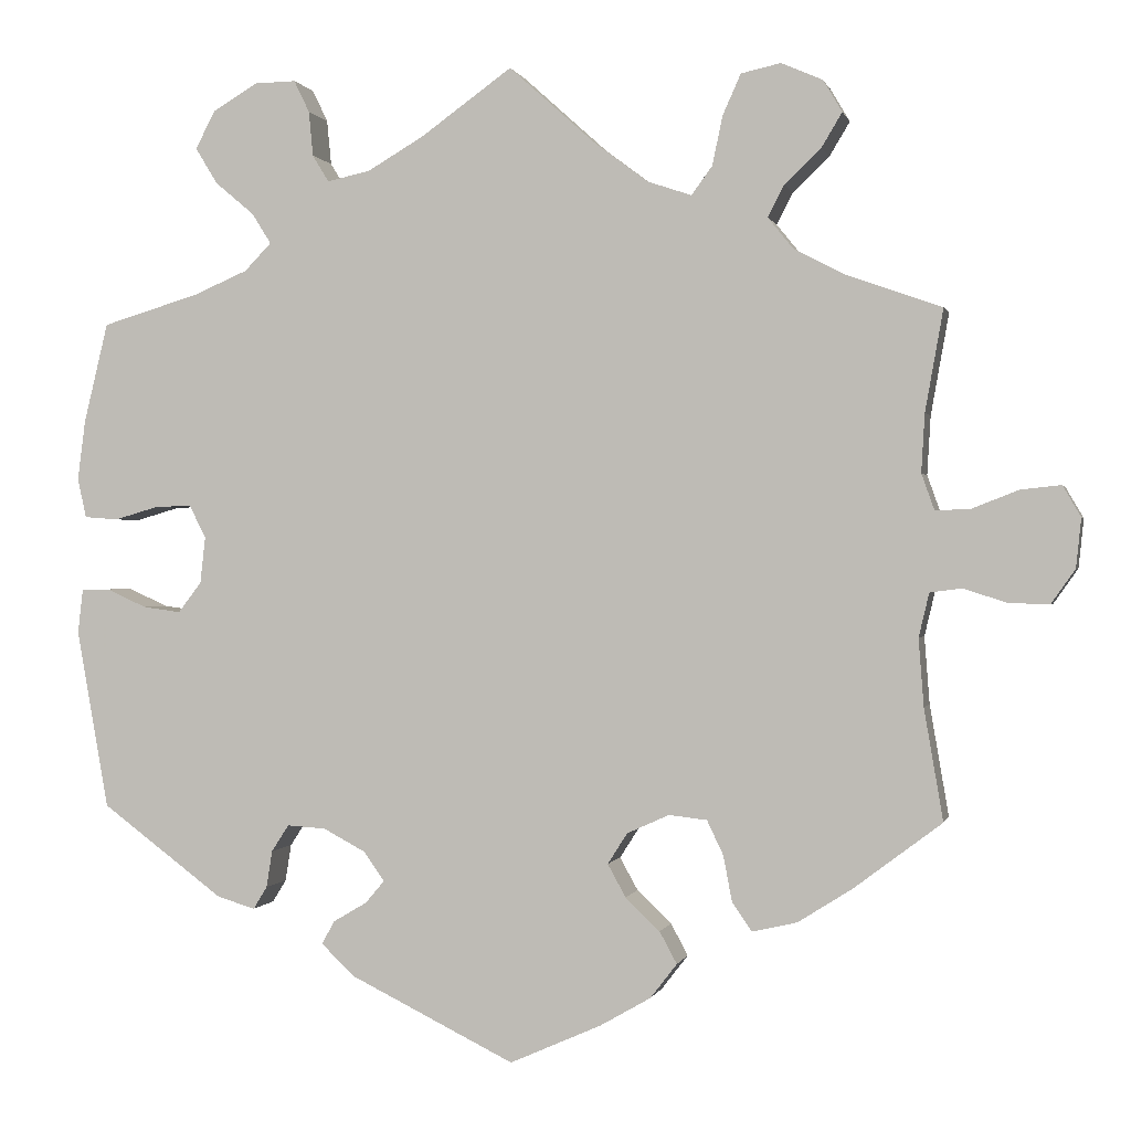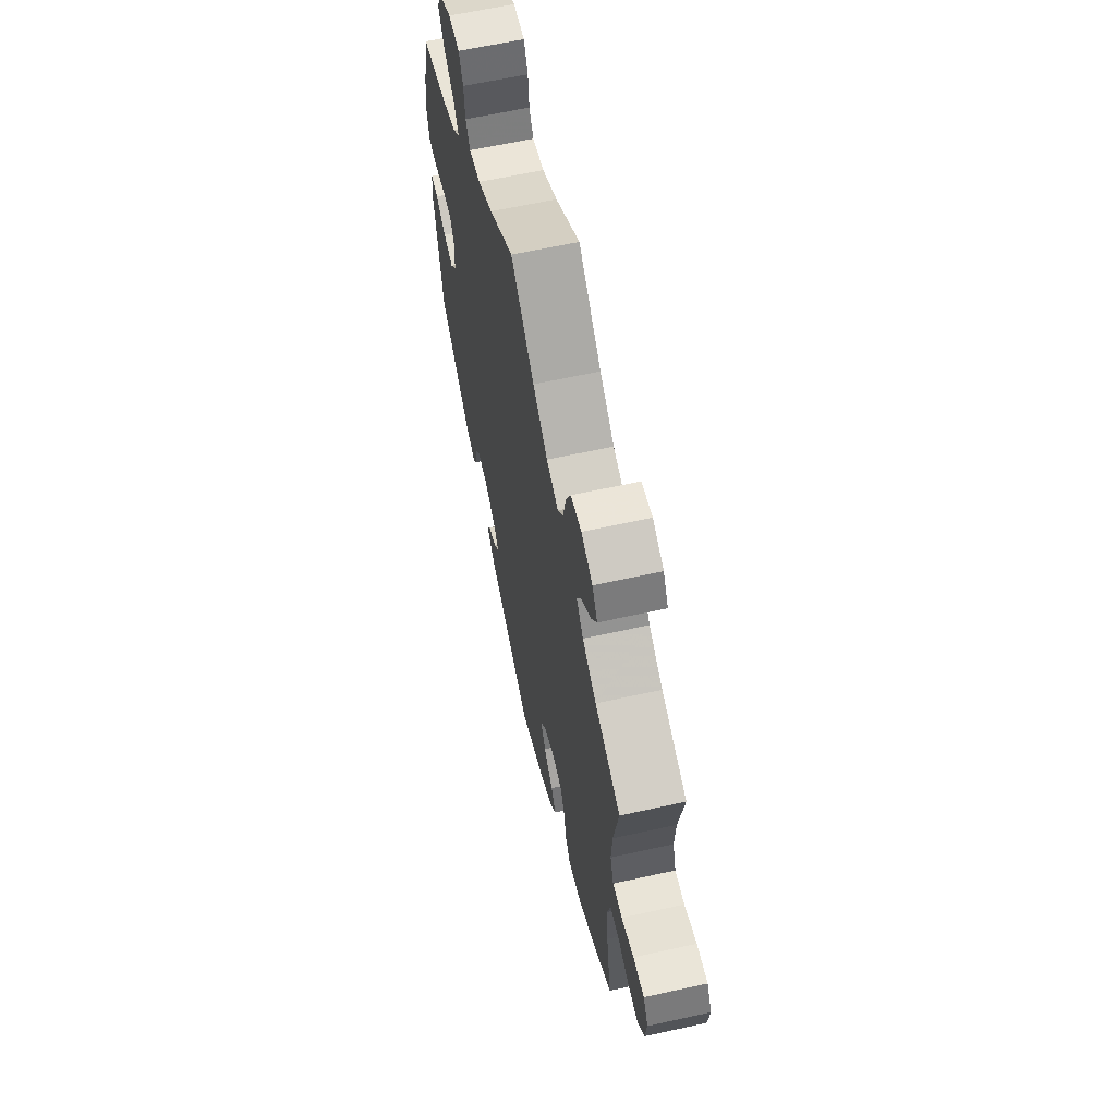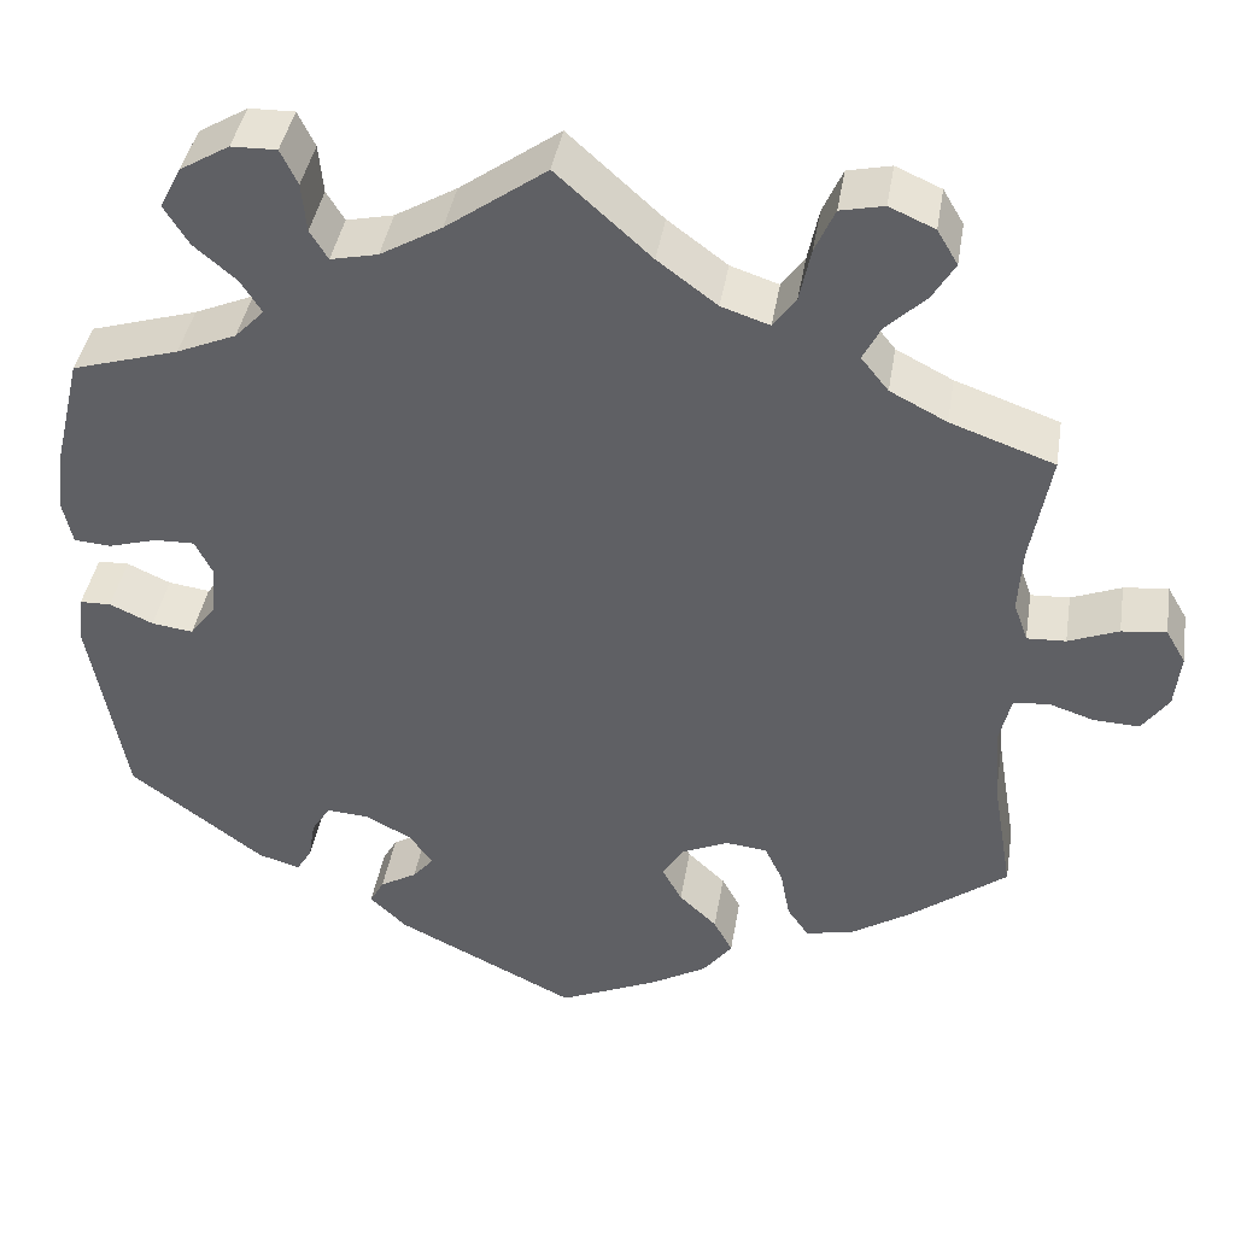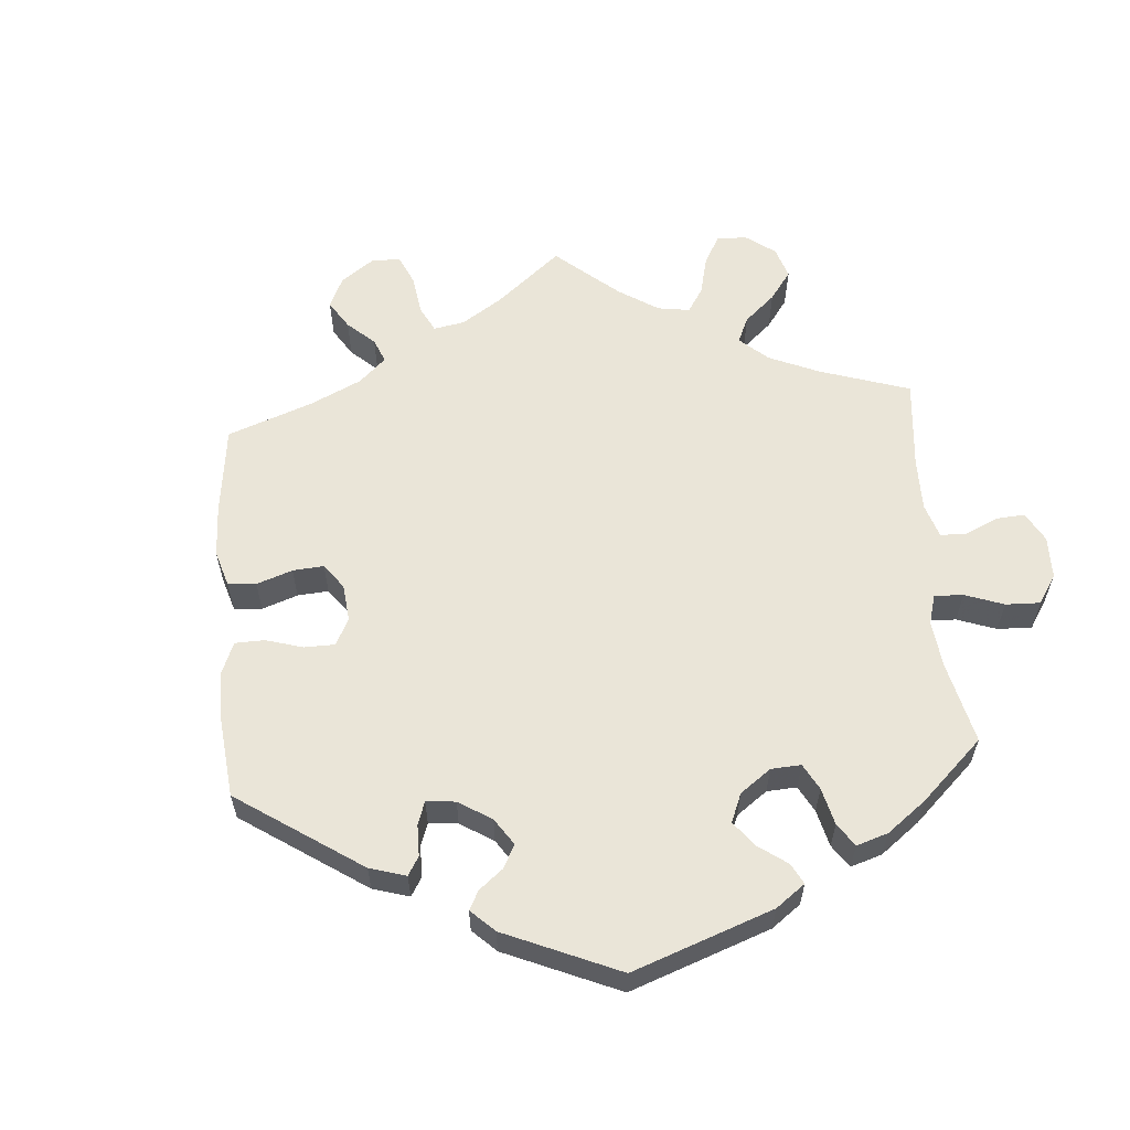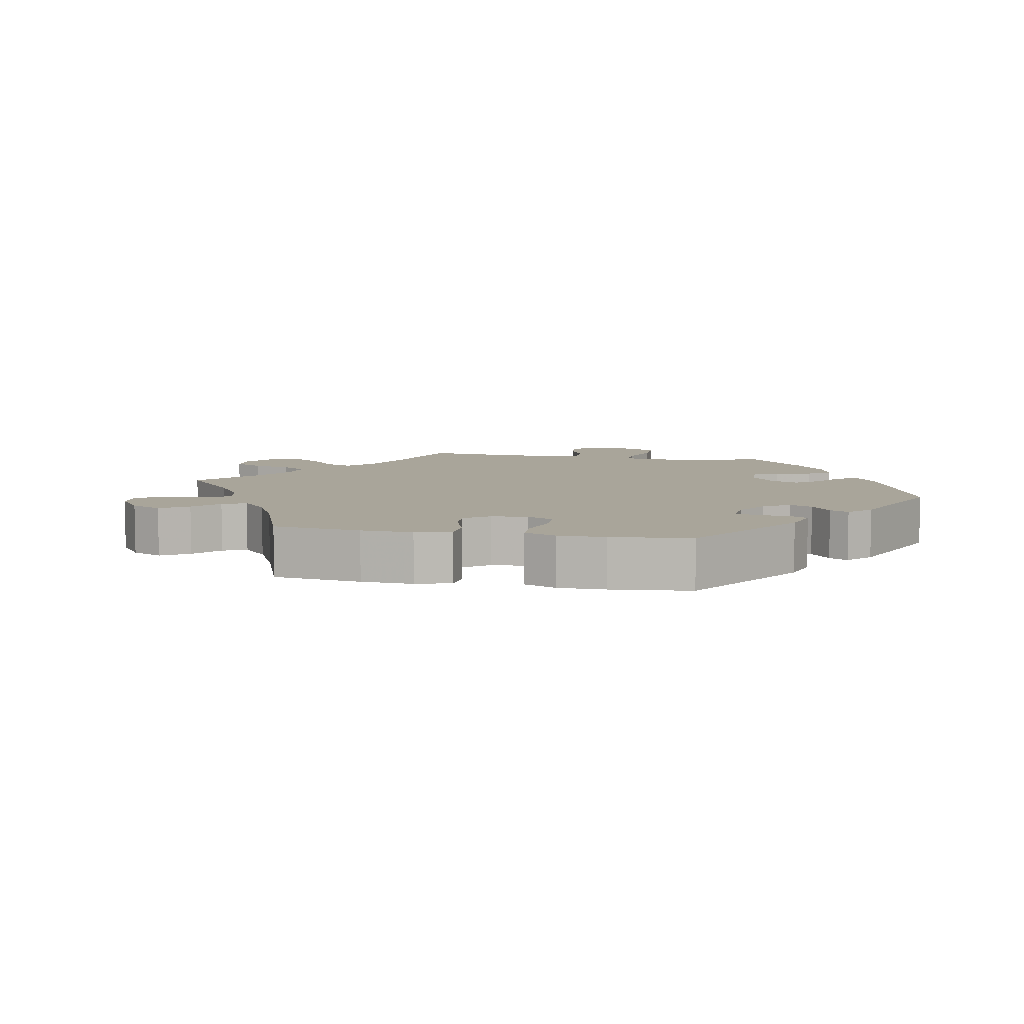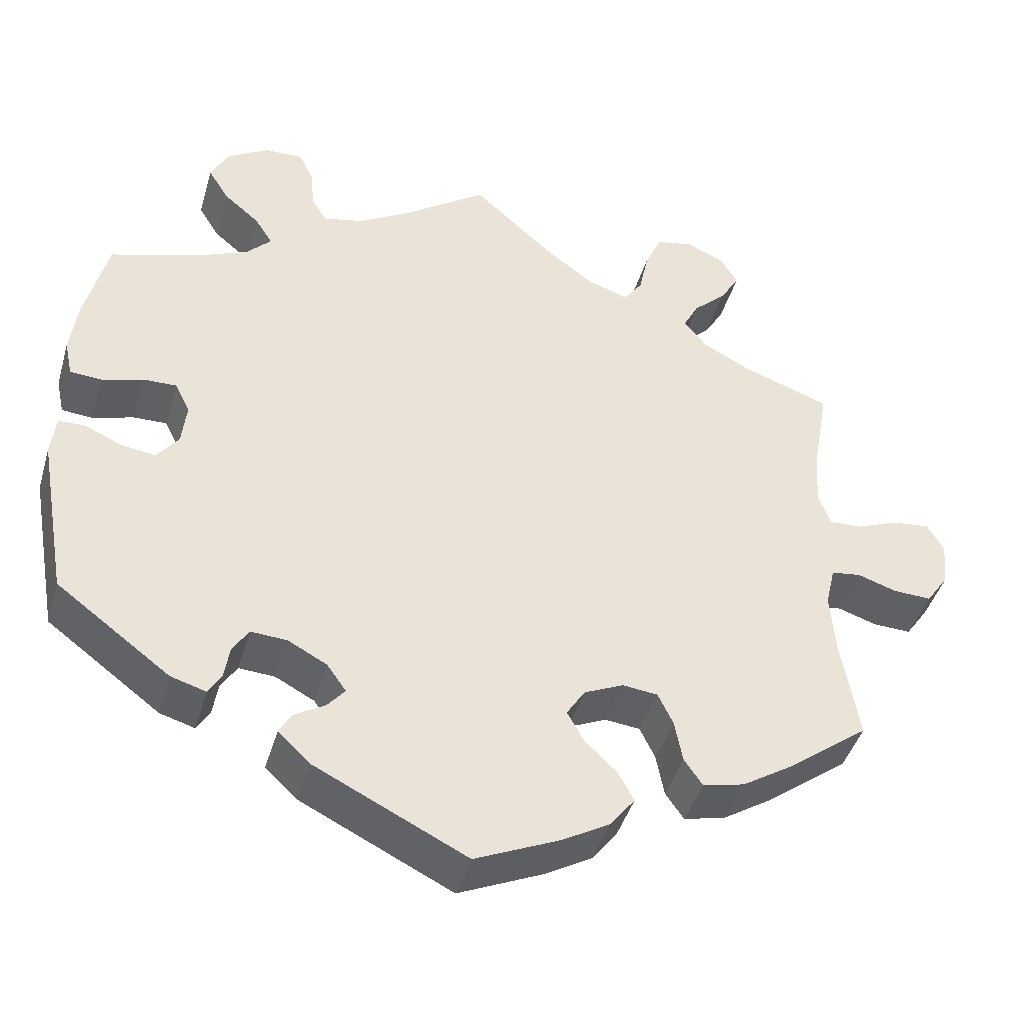
<metadata>
{"format":"obj","ext":"obj","renderer":"f3d","projection":"perspective","resolution":1024,"background":"white","views":[{"elev":0.2,"azim":12.9,"up":"+Z"},{"elev":63.2,"azim":77.4,"up":"+Z"},{"elev":40.9,"azim":9.3,"up":"+Z"},{"elev":59.2,"azim":-124.7,"up":"+Y"},{"elev":7.5,"azim":161.1,"up":"+Y"},{"elev":-43.1,"azim":-16.0,"up":"+Z"}]}
</metadata>
<code>
v 0.399 0.07 -0.365
v 0.336 0.07 -0.405
v 0.284 0.07 -0.417
v 0.261 0.07 -0.384
v 0.251 0.07 -0.331
v 0.232 0.07 -0.291
v 0.188 0.07 -0.286
v 0.139 0.07 -0.308
v 0.116 0.07 -0.344
v 0.137 0.07 -0.382
v 0.177 0.07 -0.42
v 0.197 0.07 -0.457
v 0.166 0.07 -0.497
v 0.107 0.07 -0.531
v 0.001 0.07 -0.578
v -0.19 0.07 -0.484
v -0.229 0.07 -0.447
v -0.214 0.07 -0.42
v -0.175 0.07 -0.397
v -0.153 0.07 -0.371
v -0.177 0.07 -0.337
v -0.226 0.07 -0.311
v -0.271 0.07 -0.308
v -0.291 0.07 -0.339
v -0.298 0.07 -0.382
v -0.314 0.07 -0.408
v -0.358 0.07 -0.395
v -0.5 0.07 -0.289
v -0.537 0.07 -0.081
v -0.531 0.07 -0.03
v -0.498 0.07 -0.029
v -0.452 0.07 -0.05
v -0.408 0.07 -0.056
v -0.381 0.07 -0.021
v -0.375 0.07 0.033
v -0.394 0.07 0.071
v -0.436 0.07 0.07
v -0.488 0.07 0.055
v -0.527 0.07 0.058
v -0.537 0.07 0.104
v -0.528 0.07 0.173
v -0.5 0.07 0.289
v -0.387 0.07 0.323
v -0.324 0.07 0.35
v -0.293 0.07 0.382
v -0.315 0.07 0.417
v -0.36 0.07 0.455
v -0.386 0.07 0.497
v -0.363 0.07 0.541
v -0.311 0.07 0.572
v -0.263 0.07 0.573
v -0.245 0.07 0.536
v -0.24 0.07 0.484
v -0.221 0.07 0.453
v -0.171 0.07 0.464
v -0.106 0.07 0.502
v 0 0.07 0.578
v 0.1 0.07 0.488
v 0.163 0.07 0.441
v 0.214 0.07 0.424
v 0.238 0.07 0.457
v 0.25 0.07 0.514
v 0.271 0.07 0.561
v 0.317 0.07 0.571
v 0.365 0.07 0.55
v 0.387 0.07 0.513
v 0.363 0.07 0.473
v 0.321 0.07 0.433
v 0.302 0.07 0.396
v 0.331 0.07 0.36
v 0.391 0.07 0.329
v 0.501 0.07 0.29
v 0.48 0.07 0.172
v 0.476 0.07 0.104
v 0.491 0.07 0.062
v 0.532 0.07 0.064
v 0.585 0.07 0.085
v 0.632 0.07 0.09
v 0.653 0.07 0.054
v 0.647 0.07 -0.003
v 0.619 0.07 -0.043
v 0.571 0.07 -0.041
v 0.522 0.07 -0.025
v 0.485 0.07 -0.03
v 0.473 0.07 -0.081
v 0.479 0.07 -0.159
v 0.501 0.07 -0.288
v 0.399 0 -0.365
v 0.336 0 -0.405
v 0.284 0 -0.417
v 0.261 0 -0.384
v 0.251 0 -0.331
v 0.232 0 -0.291
v 0.188 0 -0.286
v 0.139 0 -0.308
v 0.116 0 -0.344
v 0.137 0 -0.382
v 0.177 0 -0.42
v 0.197 0 -0.457
v 0.166 0 -0.497
v 0.107 0 -0.531
v 0.001 0 -0.578
v -0.19 0 -0.484
v -0.229 0 -0.447
v -0.214 0 -0.42
v -0.175 0 -0.397
v -0.153 0 -0.371
v -0.177 0 -0.337
v -0.226 0 -0.311
v -0.271 0 -0.308
v -0.291 0 -0.339
v -0.298 0 -0.382
v -0.314 0 -0.408
v -0.358 0 -0.395
v -0.5 0 -0.289
v -0.537 0 -0.081
v -0.531 0 -0.03
v -0.498 0 -0.029
v -0.452 0 -0.05
v -0.408 0 -0.056
v -0.381 0 -0.021
v -0.375 0 0.033
v -0.394 0 0.071
v -0.436 0 0.07
v -0.488 0 0.055
v -0.527 0 0.058
v -0.537 0 0.104
v -0.528 0 0.173
v -0.5 0 0.289
v -0.387 0 0.323
v -0.324 0 0.35
v -0.293 0 0.382
v -0.315 0 0.417
v -0.36 0 0.455
v -0.386 0 0.497
v -0.363 0 0.541
v -0.311 0 0.572
v -0.263 0 0.573
v -0.245 0 0.536
v -0.24 0 0.484
v -0.221 0 0.453
v -0.171 0 0.464
v -0.106 0 0.502
v 0 0 0.578
v 0.1 0 0.488
v 0.163 0 0.441
v 0.214 0 0.424
v 0.238 0 0.457
v 0.25 0 0.514
v 0.271 0 0.561
v 0.317 0 0.571
v 0.365 0 0.55
v 0.387 0 0.513
v 0.363 0 0.473
v 0.321 0 0.433
v 0.302 0 0.396
v 0.331 0 0.36
v 0.391 0 0.329
v 0.501 0 0.29
v 0.48 0 0.172
v 0.476 0 0.104
v 0.491 0 0.062
v 0.532 0 0.064
v 0.585 0 0.085
v 0.632 0 0.09
v 0.653 0 0.054
v 0.647 0 -0.003
v 0.619 0 -0.043
v 0.571 0 -0.041
v 0.522 0 -0.025
v 0.485 0 -0.03
v 0.473 0 -0.081
v 0.479 0 -0.159
v 0.501 0 -0.288
f 86 87 1 2
f 85 86 2 3
f 84 85 3 4
f 80 81 82 83
f 80 83 84
f 79 80 84
f 76 77 78 79
f 75 76 79 84
f 74 75 84 4
f 71 72 73
f 70 71 73 74
f 69 70 74 4
f 65 66 67 68
f 65 68 69
f 64 65 69
f 61 62 63 64
f 61 64 69
f 60 61 69 4
f 56 57 58
f 55 56 58 59
f 54 55 59 60
f 50 51 52 53
f 50 53 54
f 49 50 54
f 46 47 48 49
f 45 46 49 54
f 44 45 54 60
f 40 41 42 43
f 37 38 39 40
f 36 37 40 43
f 35 36 43 44
f 29 30 31 32
f 29 32 33
f 28 29 33
f 27 28 33 34
f 24 25 26 27
f 23 24 27 34
f 16 17 18 19
f 16 19 20
f 15 16 20
f 14 15 20 21
f 10 11 12 13
f 9 10 13 14
f 60 4 5
f 60 5 6
f 44 60 6 7
f 35 44 7 8
f 22 23 34 35
f 21 22 35 8
f 9 14 21
f 8 9 21
f 89 88 174 173
f 90 89 173 172
f 91 90 172 171
f 170 169 168 167
f 171 170 167
f 171 167 166
f 166 165 164 163
f 171 166 163 162
f 91 171 162 161
f 160 159 158
f 161 160 158 157
f 91 161 157 156
f 155 154 153 152
f 156 155 152
f 156 152 151
f 151 150 149 148
f 156 151 148
f 91 156 148 147
f 145 144 143
f 146 145 143 142
f 147 146 142 141
f 140 139 138 137
f 141 140 137
f 141 137 136
f 136 135 134 133
f 141 136 133 132
f 147 141 132 131
f 130 129 128 127
f 127 126 125 124
f 130 127 124 123
f 131 130 123 122
f 119 118 117 116
f 120 119 116
f 120 116 115
f 121 120 115 114
f 114 113 112 111
f 121 114 111 110
f 106 105 104 103
f 107 106 103
f 107 103 102
f 108 107 102 101
f 100 99 98 97
f 101 100 97 96
f 92 91 147
f 93 92 147
f 94 93 147 131
f 95 94 131 122
f 122 121 110 109
f 95 122 109 108
f 108 101 96
f 108 96 95
f 1 88 89 2
f 2 89 90 3
f 3 90 91 4
f 4 91 92 5
f 5 92 93 6
f 6 93 94 7
f 7 94 95 8
f 8 95 96 9
f 9 96 97 10
f 10 97 98 11
f 11 98 99 12
f 12 99 100 13
f 13 100 101 14
f 14 101 102 15
f 15 102 103 16
f 16 103 104 17
f 17 104 105 18
f 18 105 106 19
f 19 106 107 20
f 20 107 108 21
f 21 108 109 22
f 22 109 110 23
f 23 110 111 24
f 24 111 112 25
f 25 112 113 26
f 26 113 114 27
f 27 114 115 28
f 28 115 116 29
f 29 116 117 30
f 30 117 118 31
f 31 118 119 32
f 32 119 120 33
f 33 120 121 34
f 34 121 122 35
f 35 122 123 36
f 36 123 124 37
f 37 124 125 38
f 38 125 126 39
f 39 126 127 40
f 40 127 128 41
f 41 128 129 42
f 42 129 130 43
f 43 130 131 44
f 44 131 132 45
f 45 132 133 46
f 46 133 134 47
f 47 134 135 48
f 48 135 136 49
f 49 136 137 50
f 50 137 138 51
f 51 138 139 52
f 52 139 140 53
f 53 140 141 54
f 54 141 142 55
f 55 142 143 56
f 56 143 144 57
f 57 144 145 58
f 58 145 146 59
f 59 146 147 60
f 60 147 148 61
f 61 148 149 62
f 62 149 150 63
f 63 150 151 64
f 64 151 152 65
f 65 152 153 66
f 66 153 154 67
f 67 154 155 68
f 68 155 156 69
f 69 156 157 70
f 70 157 158 71
f 71 158 159 72
f 72 159 160 73
f 73 160 161 74
f 74 161 162 75
f 75 162 163 76
f 76 163 164 77
f 77 164 165 78
f 78 165 166 79
f 79 166 167 80
f 80 167 168 81
f 81 168 169 82
f 82 169 170 83
f 83 170 171 84
f 84 171 172 85
f 85 172 173 86
f 86 173 174 87
f 87 174 88 1

</code>
